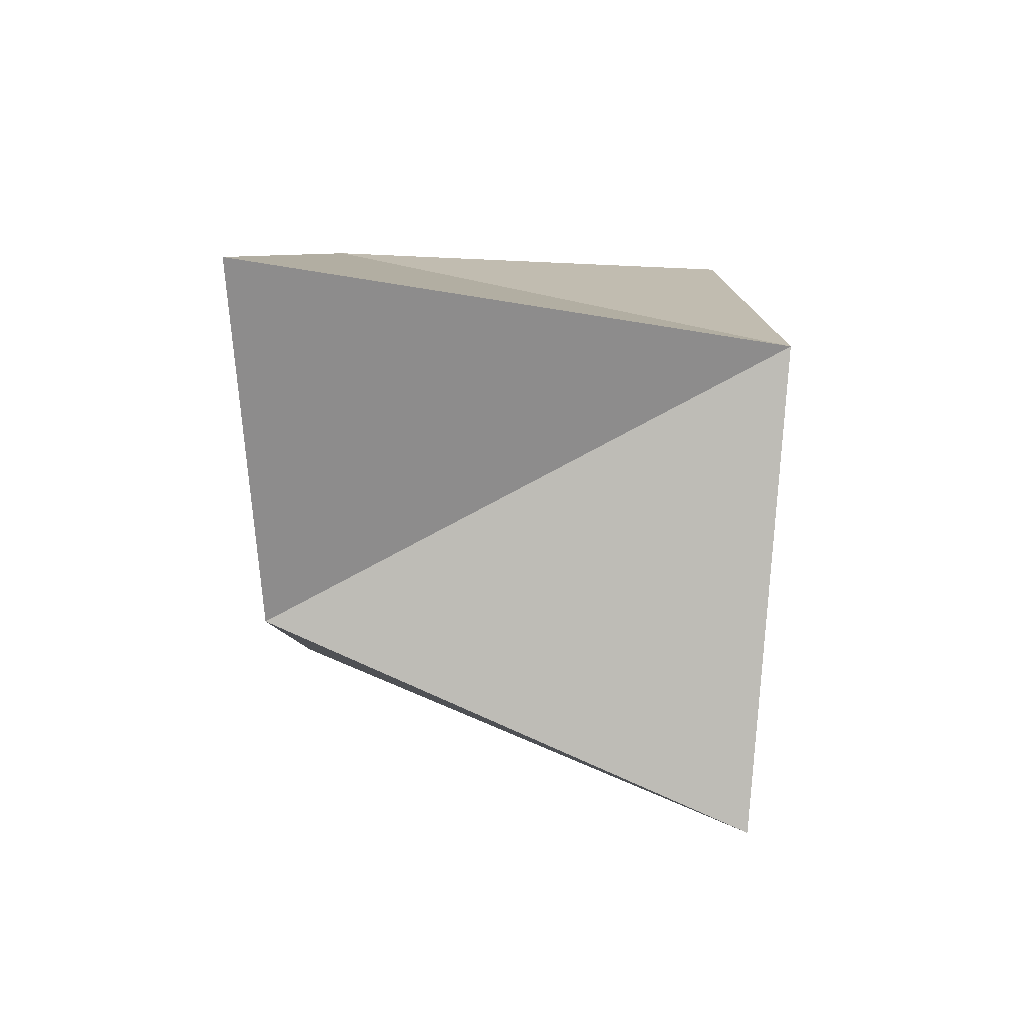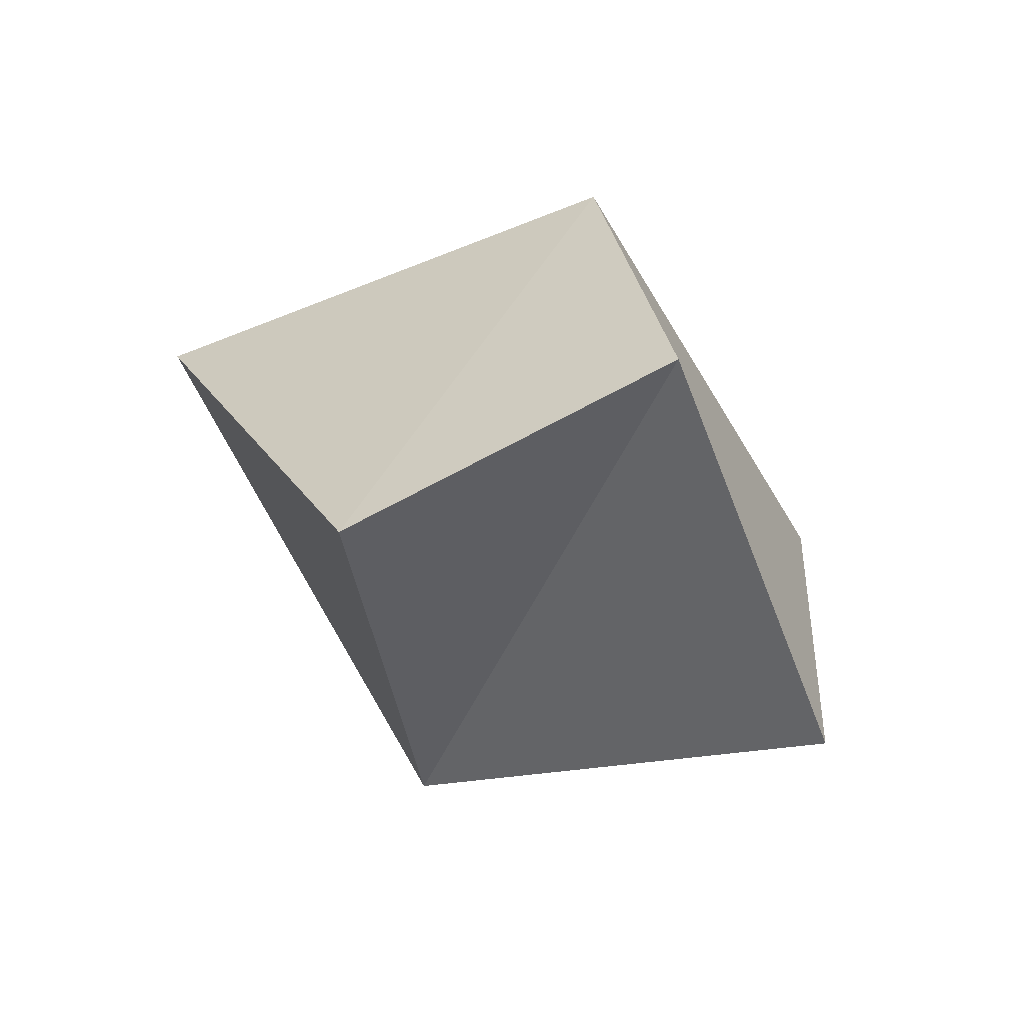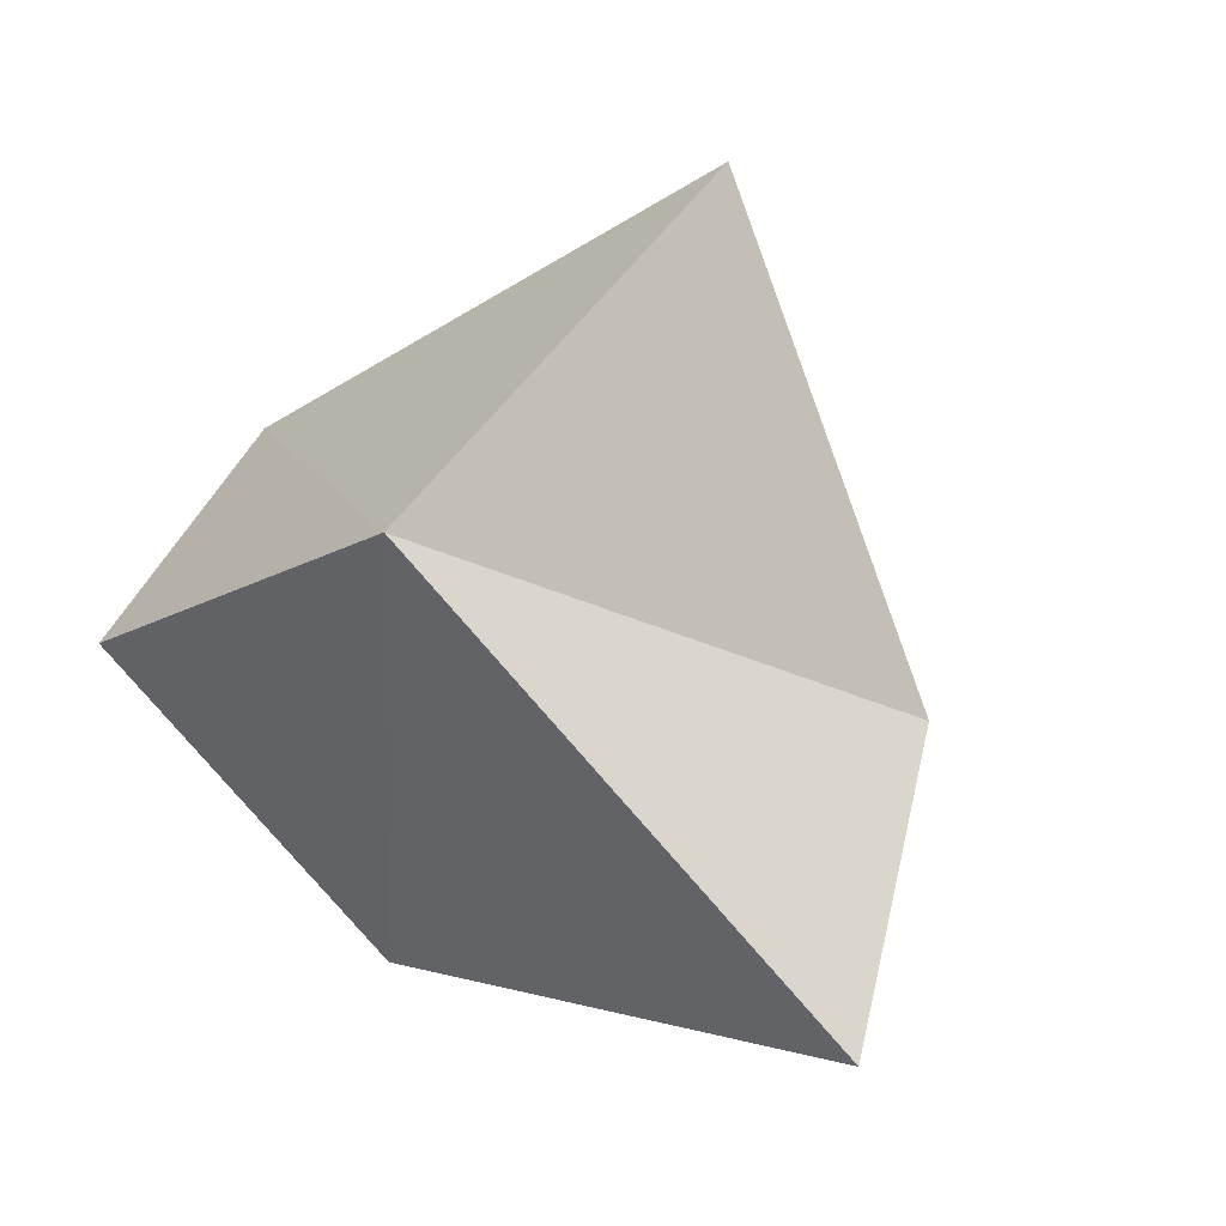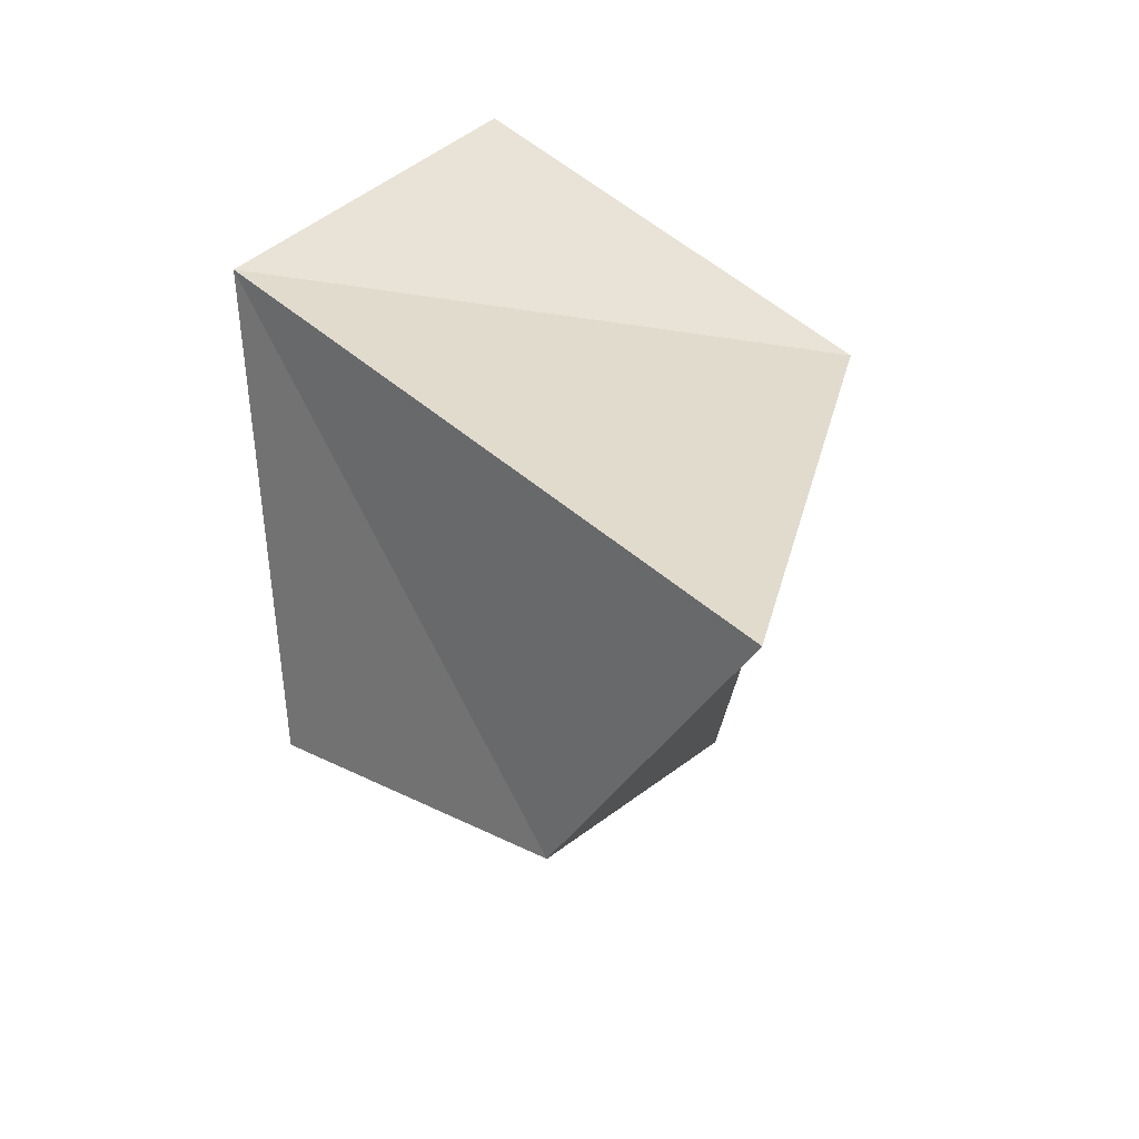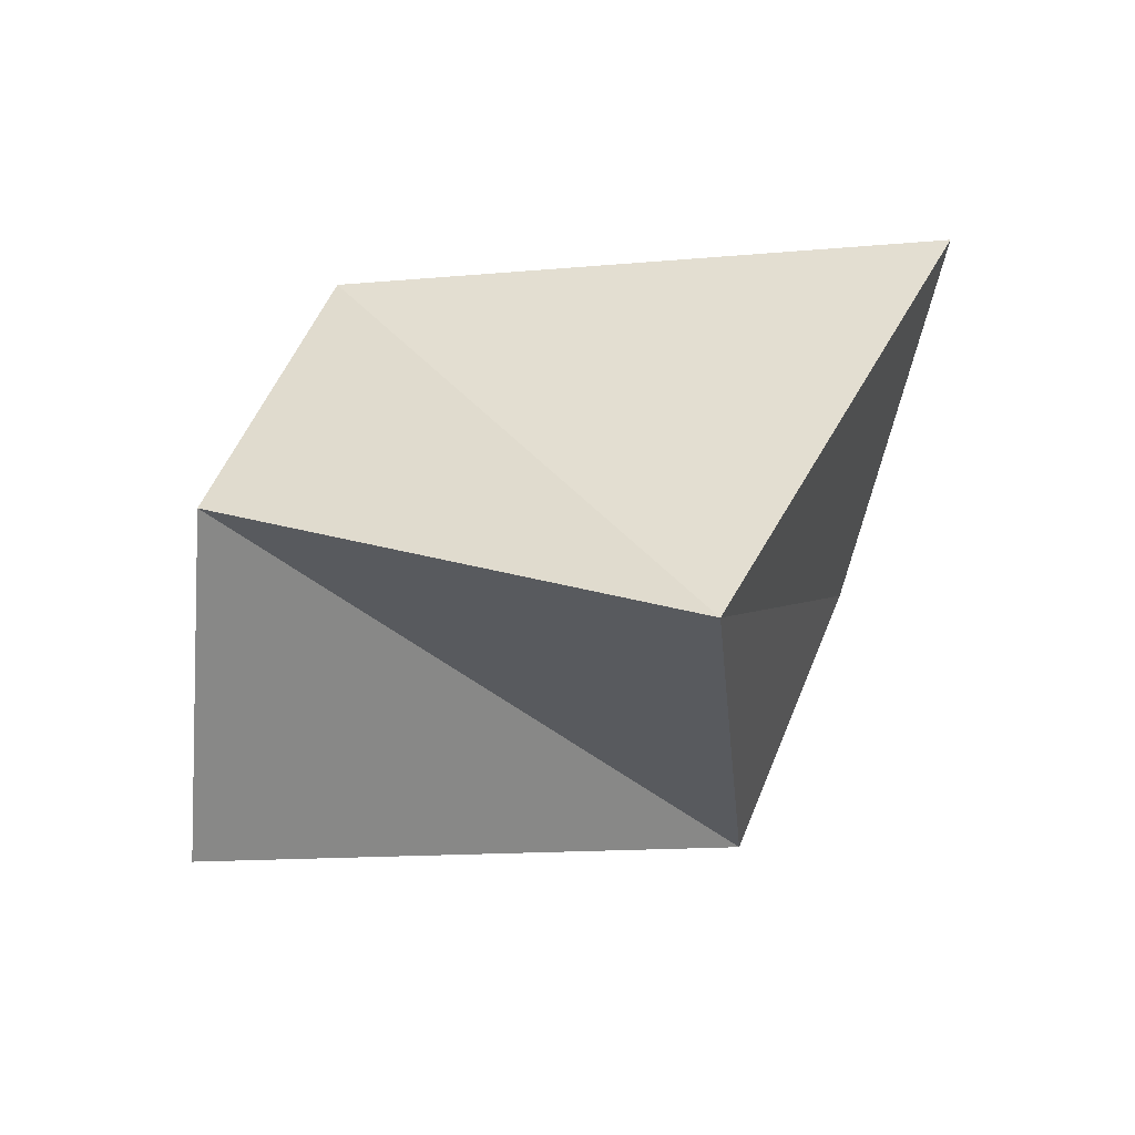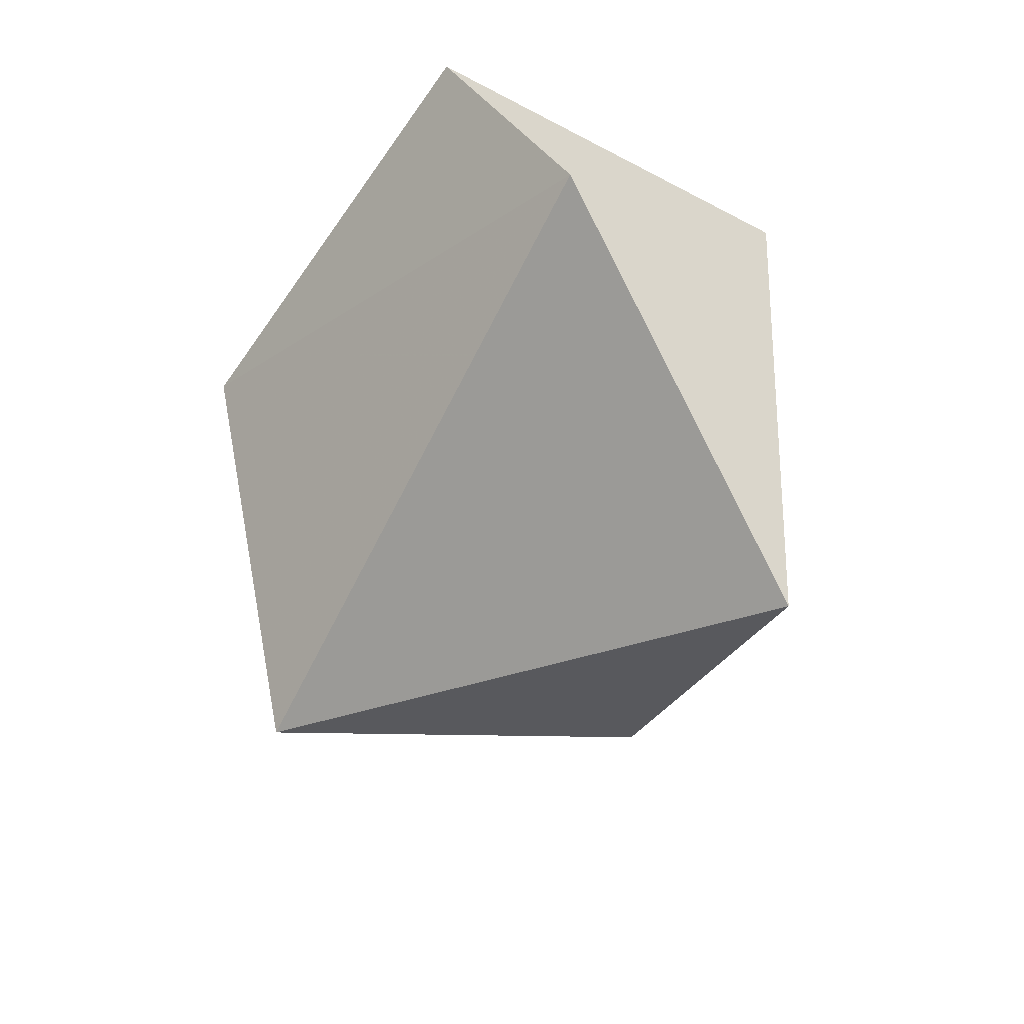
<metadata>
{"format":"obj","ext":"obj","renderer":"f3d","projection":"perspective","resolution":1024,"background":"white","views":[{"elev":-7.8,"azim":138.1,"up":"+Z"},{"elev":-20.8,"azim":-64.8,"up":"+Y"},{"elev":70.2,"azim":41.1,"up":"+Y"},{"elev":32.0,"azim":81.1,"up":"+Z"},{"elev":56.6,"azim":-23.4,"up":"+Z"},{"elev":-37.1,"azim":-74.7,"up":"+Z"}]}
</metadata>
<code>
v  1.18  2.49  1.895
v  1.041  2.159  0.4369
v  2.336  1.414  1.064
v  2.815  1.854  2.015
v  0.5001  1.535  2.421
v  0.2195  1.084  1.551
v  1.692  0.7724  1.049
v  1.527  0.7165  2.461
f 3 1 2
f 5 7 6
f 1 3 4
f 1 6 2
f 7 5 8
f 2 7 3
f 6 1 5
f 3 8 4
f 7 2 6
f 1 8 5
f 8 3 7
f 8 1 4

</code>
